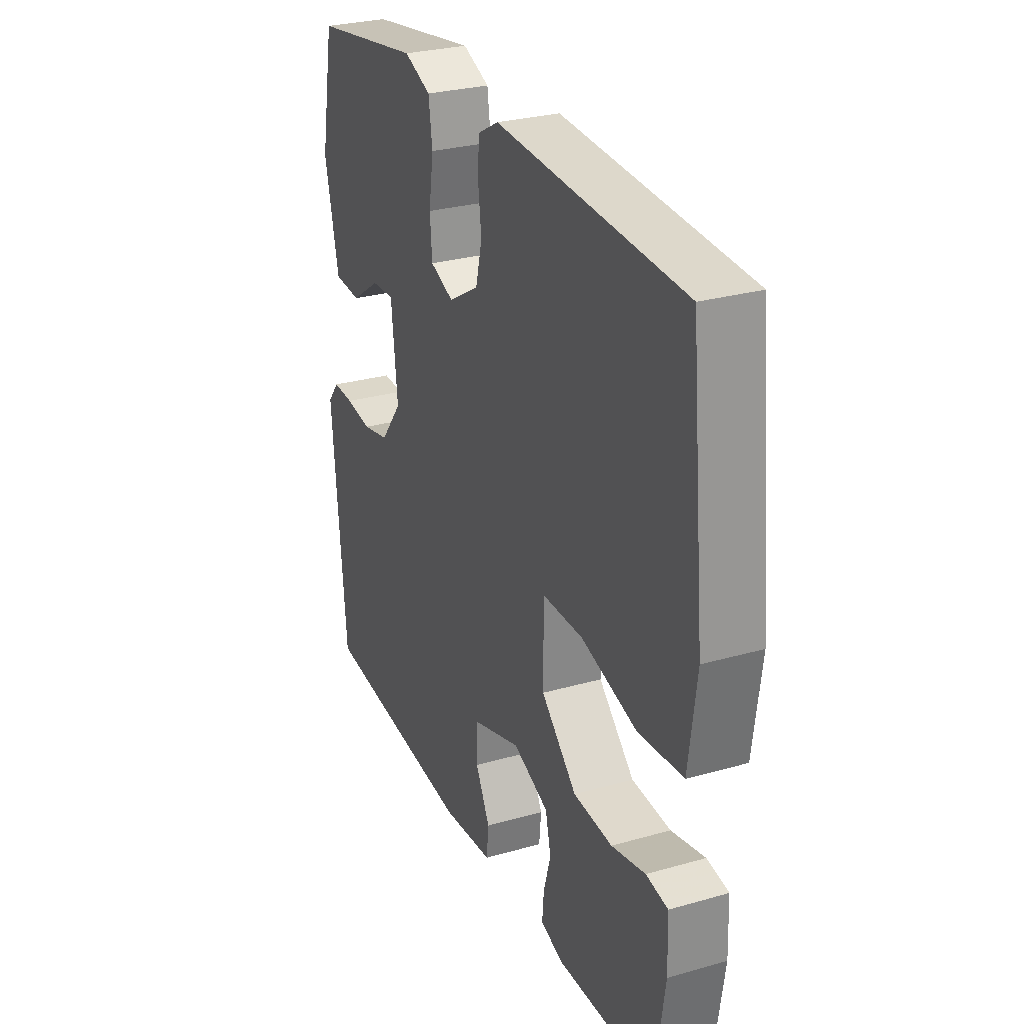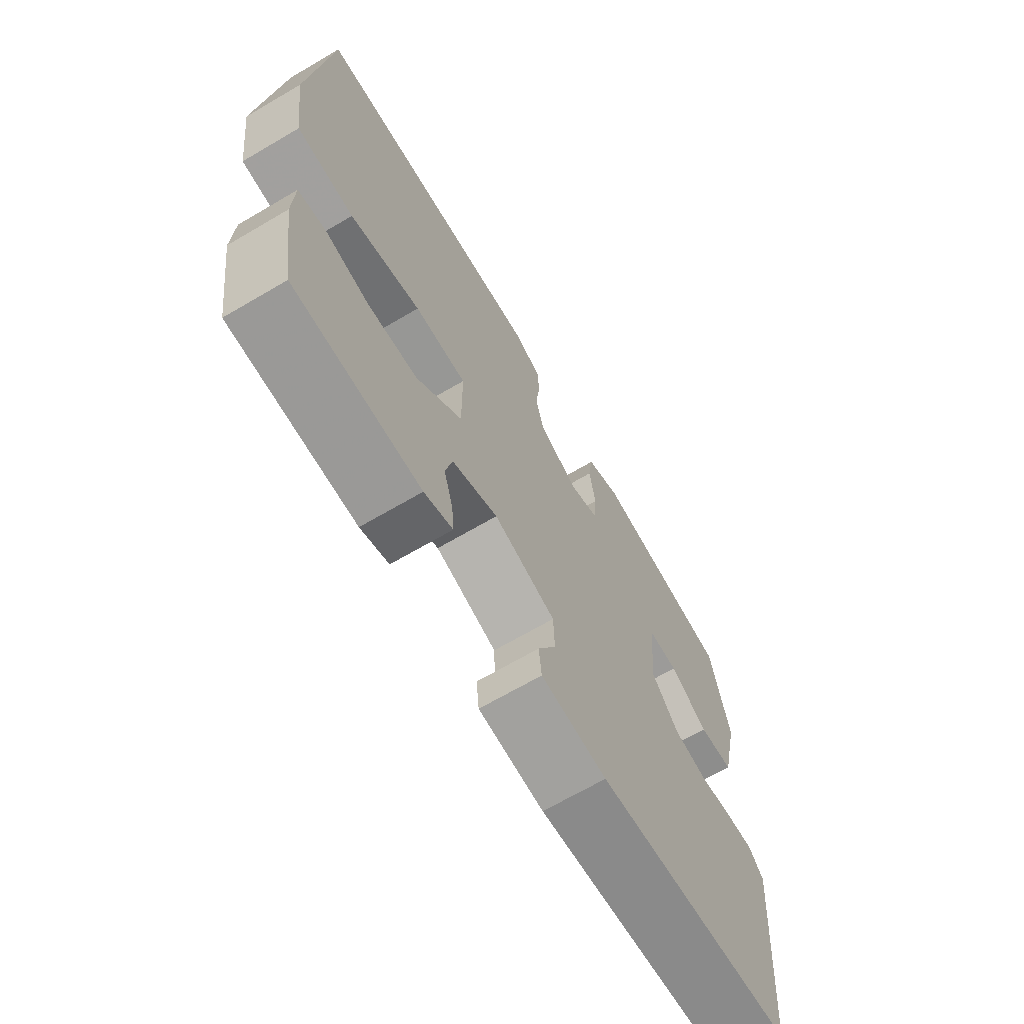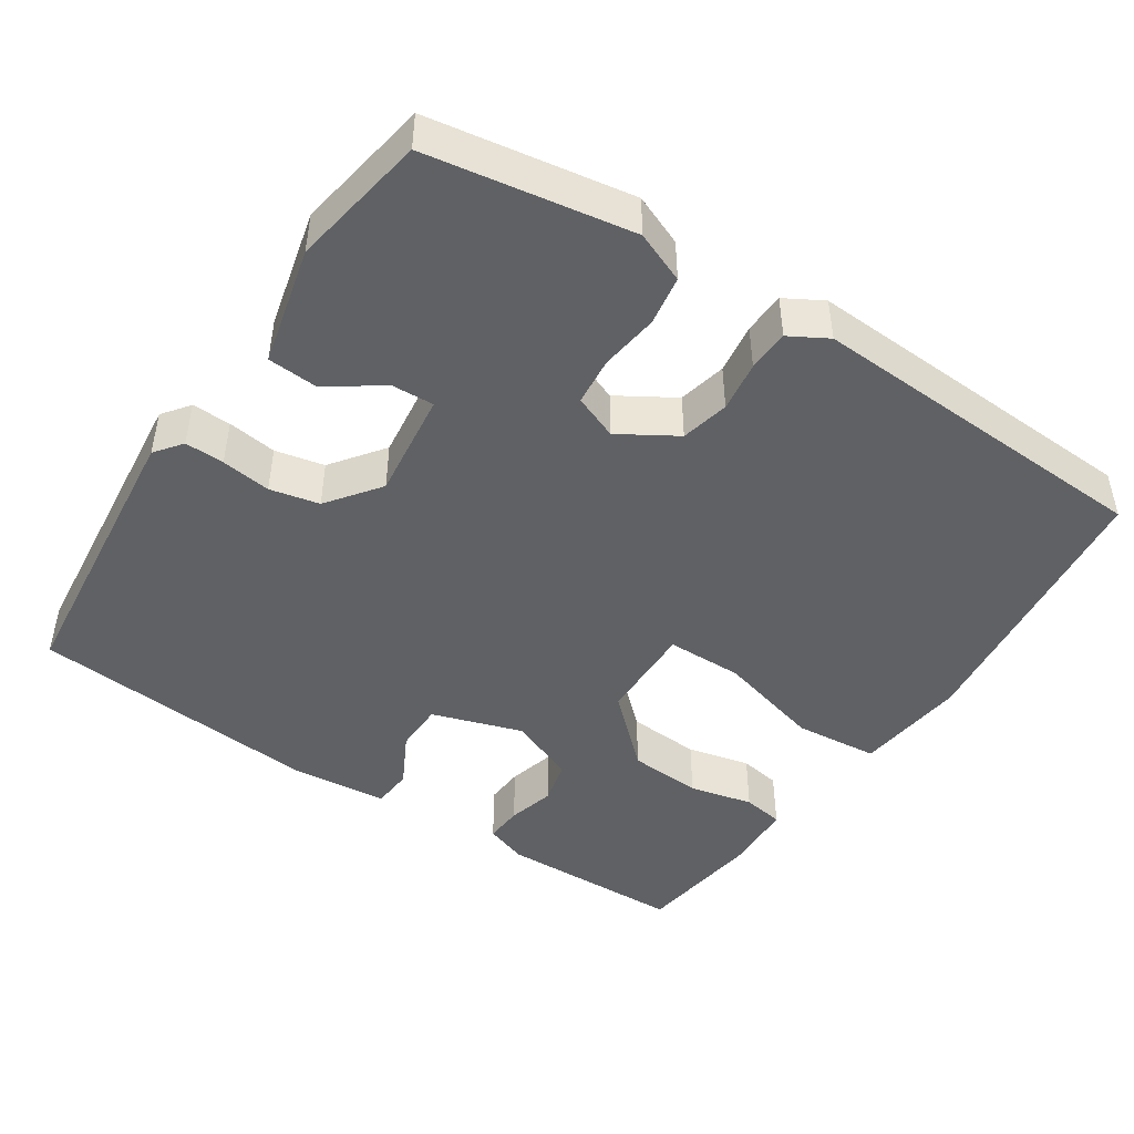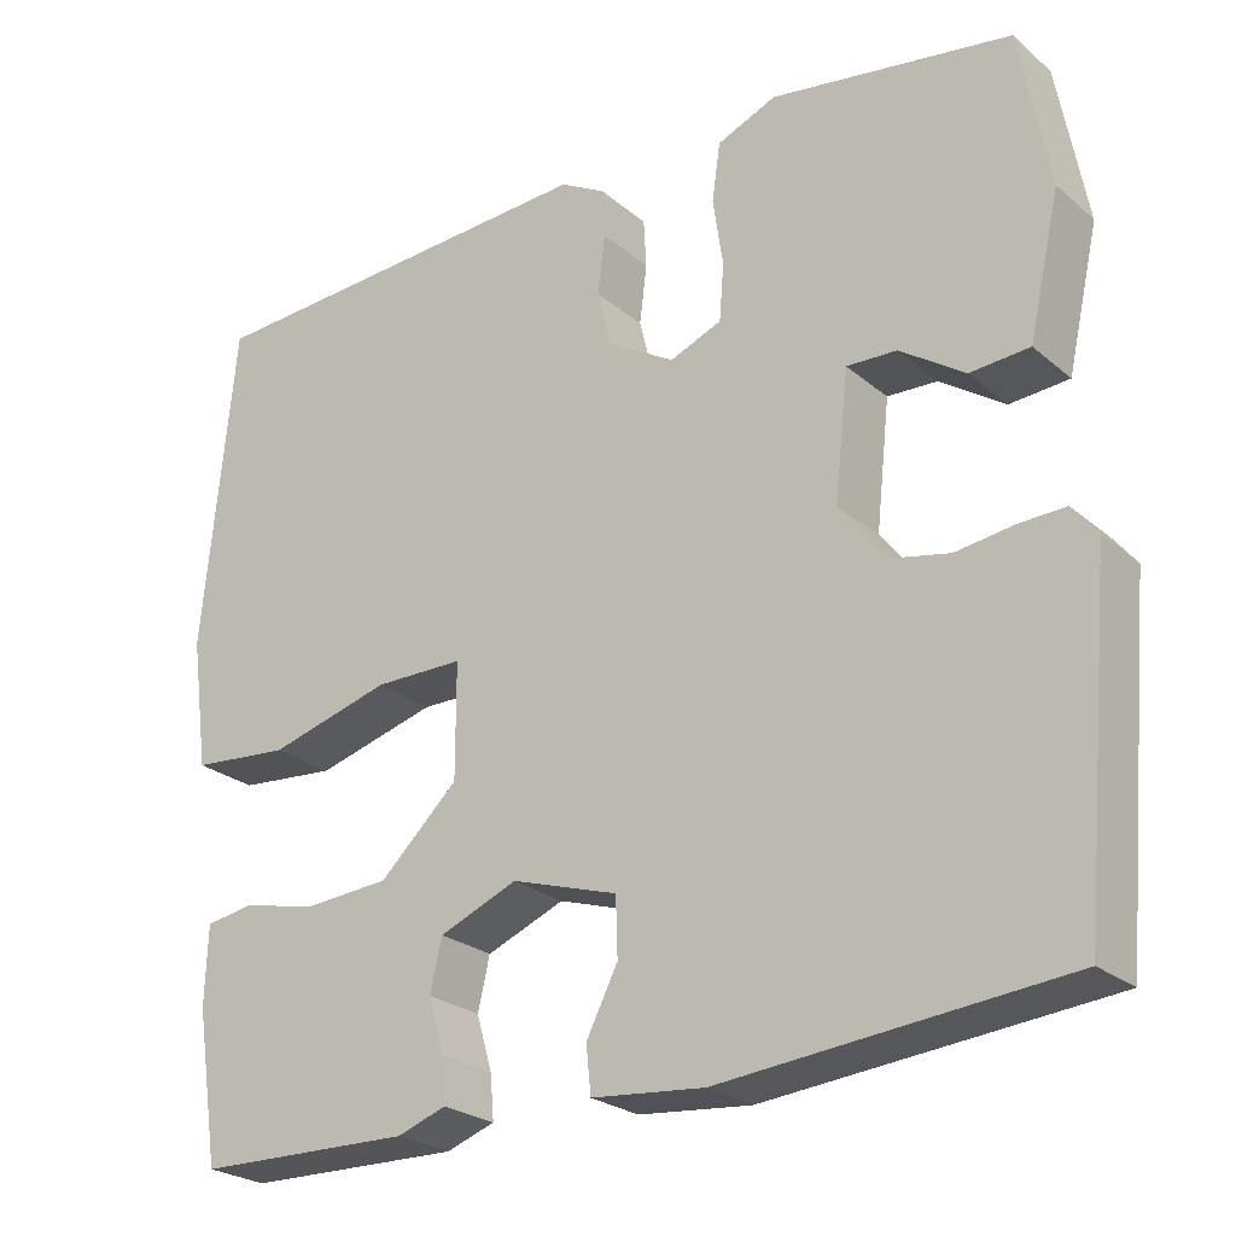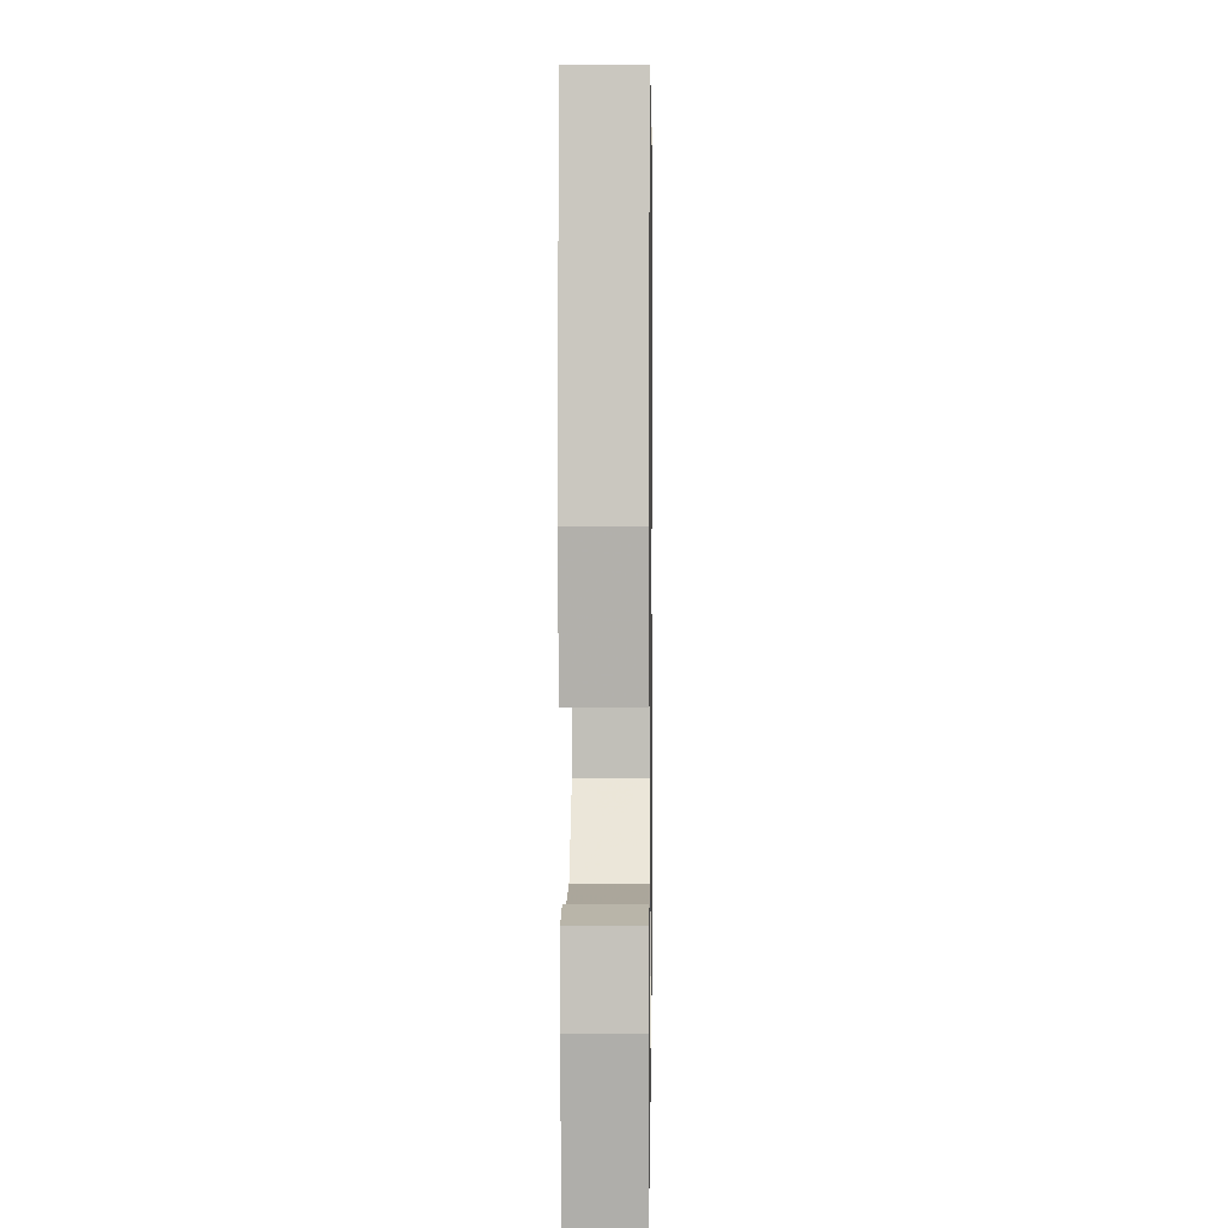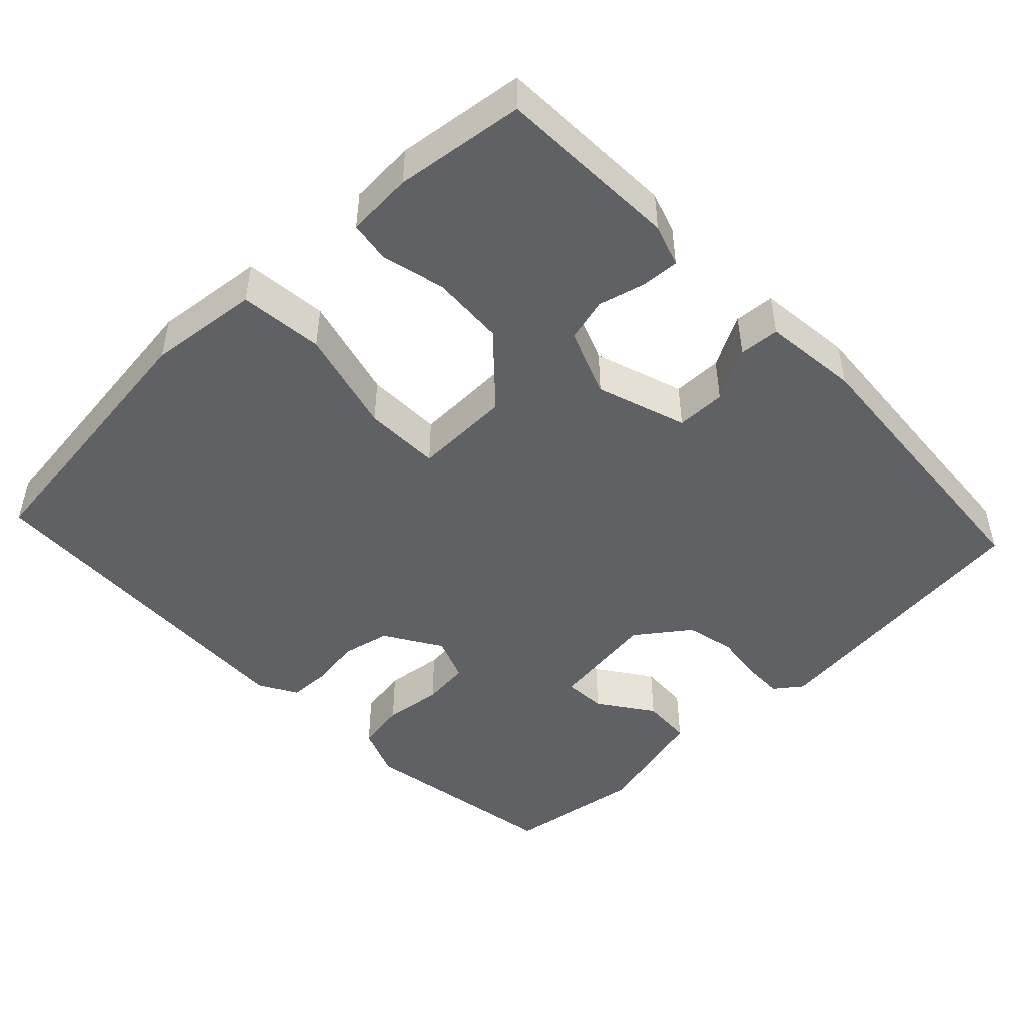
<metadata>
{"format":"obj","ext":"obj","renderer":"f3d","projection":"perspective","resolution":1024,"background":"white","views":[{"elev":28.0,"azim":66.5,"up":"+Z"},{"elev":-68.1,"azim":120.4,"up":"+Z"},{"elev":-46.6,"azim":-32.7,"up":"+Y"},{"elev":-24.6,"azim":-143.4,"up":"+Z"},{"elev":3.6,"azim":90.9,"up":"+Z"},{"elev":-47.8,"azim":135.1,"up":"+Y"}]}
</metadata>
<code>
v -0.474 0.07 0.42
v -0.214 0.07 0.46
v -0.15 0.07 0.433
v -0.141 0.07 0.37
v -0.152 0.07 0.296
v -0.147 0.07 0.235
v -0.091 0.07 0.212
v -0.018 0.07 0.255
v -0.003 0.07 0.316
v -0.011 0.07 0.38
v -0.008 0.07 0.433
v 0.041 0.07 0.46
v 0.485 0.07 0.434
v 0.52 0.07 0.08
v 0.501 0.07 -0.061
v 0.394 0.07 -0.07
v 0.262 0.07 -0.033
v 0.165 0.07 -0.033
v 0.165 0.07 -0.157
v 0.25 0.07 -0.238
v 0.343 0.07 -0.245
v 0.424 0.07 -0.227
v 0.476 0.07 -0.236
v 0.479 0.07 -0.321
v 0.454 0.07 -0.485
v 0.22 0.07 -0.489
v 0.167 0.07 -0.47
v 0.171 0.07 -0.422
v 0.188 0.07 -0.363
v 0.175 0.07 -0.307
v 0.09 0.07 -0.272
v -0.025 0.07 -0.308
v -0.027 0.07 -0.371
v 0.007 0.07 -0.438
v 0.002 0.07 -0.489
v -0.12 0.07 -0.5
v -0.49 0.07 -0.464
v -0.523 0.07 -0.099
v -0.496 0.07 -0.065
v -0.446 0.07 -0.067
v -0.383 0.07 -0.076
v -0.32 0.07 -0.063
v -0.269 0.07 0.003
v -0.284 0.07 0.14
v -0.338 0.07 0.138
v -0.408 0.07 0.091
v -0.472 0.07 0.096
v -0.506 0.07 0.247
v -0.474 0 0.42
v -0.214 0 0.46
v -0.15 0 0.433
v -0.141 0 0.37
v -0.152 0 0.296
v -0.147 0 0.235
v -0.091 0 0.212
v -0.018 0 0.255
v -0.003 0 0.316
v -0.011 0 0.38
v -0.008 0 0.433
v 0.041 0 0.46
v 0.485 0 0.434
v 0.52 0 0.08
v 0.501 0 -0.061
v 0.394 0 -0.07
v 0.262 0 -0.033
v 0.165 0 -0.033
v 0.165 0 -0.157
v 0.25 0 -0.238
v 0.343 0 -0.245
v 0.424 0 -0.227
v 0.476 0 -0.236
v 0.479 0 -0.321
v 0.454 0 -0.485
v 0.22 0 -0.489
v 0.167 0 -0.47
v 0.171 0 -0.422
v 0.188 0 -0.363
v 0.175 0 -0.307
v 0.09 0 -0.272
v -0.025 0 -0.308
v -0.027 0 -0.371
v 0.007 0 -0.438
v 0.002 0 -0.489
v -0.12 0 -0.5
v -0.49 0 -0.464
v -0.523 0 -0.099
v -0.496 0 -0.065
v -0.446 0 -0.067
v -0.383 0 -0.076
v -0.32 0 -0.063
v -0.269 0 0.003
v -0.284 0 0.14
v -0.338 0 0.138
v -0.408 0 0.091
v -0.472 0 0.096
v -0.506 0 0.247
f 45 46 47 48
f 44 45 48 1
f 38 39 40 41
f 36 37 38 41
f 36 41 42
f 33 34 35 36
f 32 33 36 42
f 31 32 42 43
f 26 27 28 29
f 26 29 30
f 25 26 30
f 24 25 30
f 21 22 23 24
f 20 21 24 30
f 19 20 30 31
f 14 15 16 17
f 14 17 18
f 13 14 18
f 12 13 18
f 9 10 11 12
f 8 9 12 18
f 7 8 18 19
f 2 3 4 5
f 44 1 2 5
f 44 5 6
f 19 31 43 44
f 6 7 19 44
f 96 95 94 93
f 49 96 93 92
f 89 88 87 86
f 89 86 85 84
f 90 89 84
f 84 83 82 81
f 90 84 81 80
f 91 90 80 79
f 77 76 75 74
f 78 77 74
f 78 74 73
f 78 73 72
f 72 71 70 69
f 78 72 69 68
f 79 78 68 67
f 65 64 63 62
f 66 65 62
f 66 62 61
f 66 61 60
f 60 59 58 57
f 66 60 57 56
f 67 66 56 55
f 53 52 51 50
f 53 50 49 92
f 54 53 92
f 92 91 79 67
f 92 67 55 54
f 1 49 50 2
f 2 50 51 3
f 3 51 52 4
f 4 52 53 5
f 5 53 54 6
f 6 54 55 7
f 7 55 56 8
f 8 56 57 9
f 9 57 58 10
f 10 58 59 11
f 11 59 60 12
f 12 60 61 13
f 13 61 62 14
f 14 62 63 15
f 15 63 64 16
f 16 64 65 17
f 17 65 66 18
f 18 66 67 19
f 19 67 68 20
f 20 68 69 21
f 21 69 70 22
f 22 70 71 23
f 23 71 72 24
f 24 72 73 25
f 25 73 74 26
f 26 74 75 27
f 27 75 76 28
f 28 76 77 29
f 29 77 78 30
f 30 78 79 31
f 31 79 80 32
f 32 80 81 33
f 33 81 82 34
f 34 82 83 35
f 35 83 84 36
f 36 84 85 37
f 37 85 86 38
f 38 86 87 39
f 39 87 88 40
f 40 88 89 41
f 41 89 90 42
f 42 90 91 43
f 43 91 92 44
f 44 92 93 45
f 45 93 94 46
f 46 94 95 47
f 47 95 96 48
f 48 96 49 1

</code>
